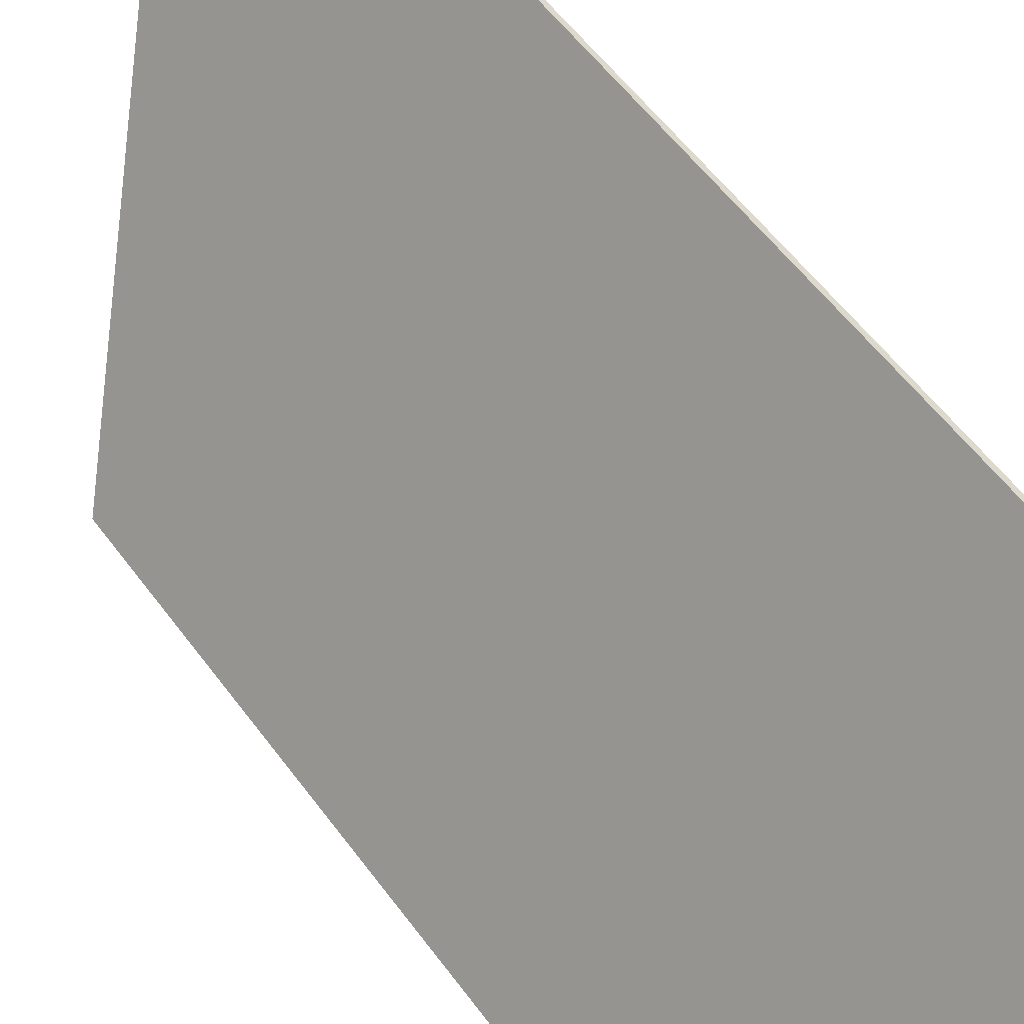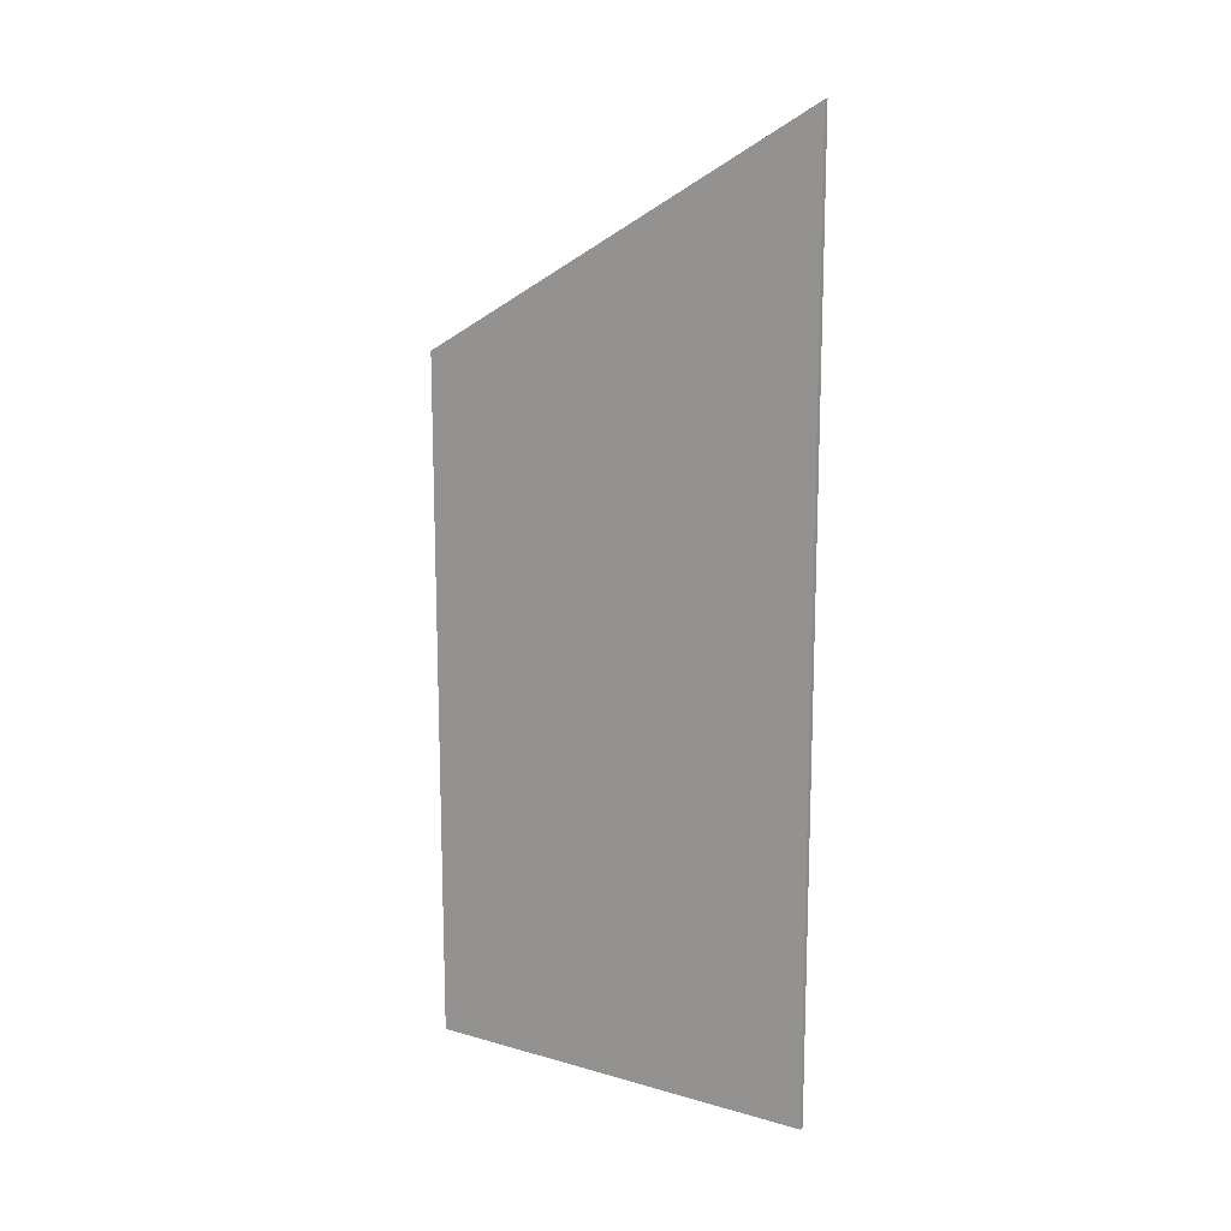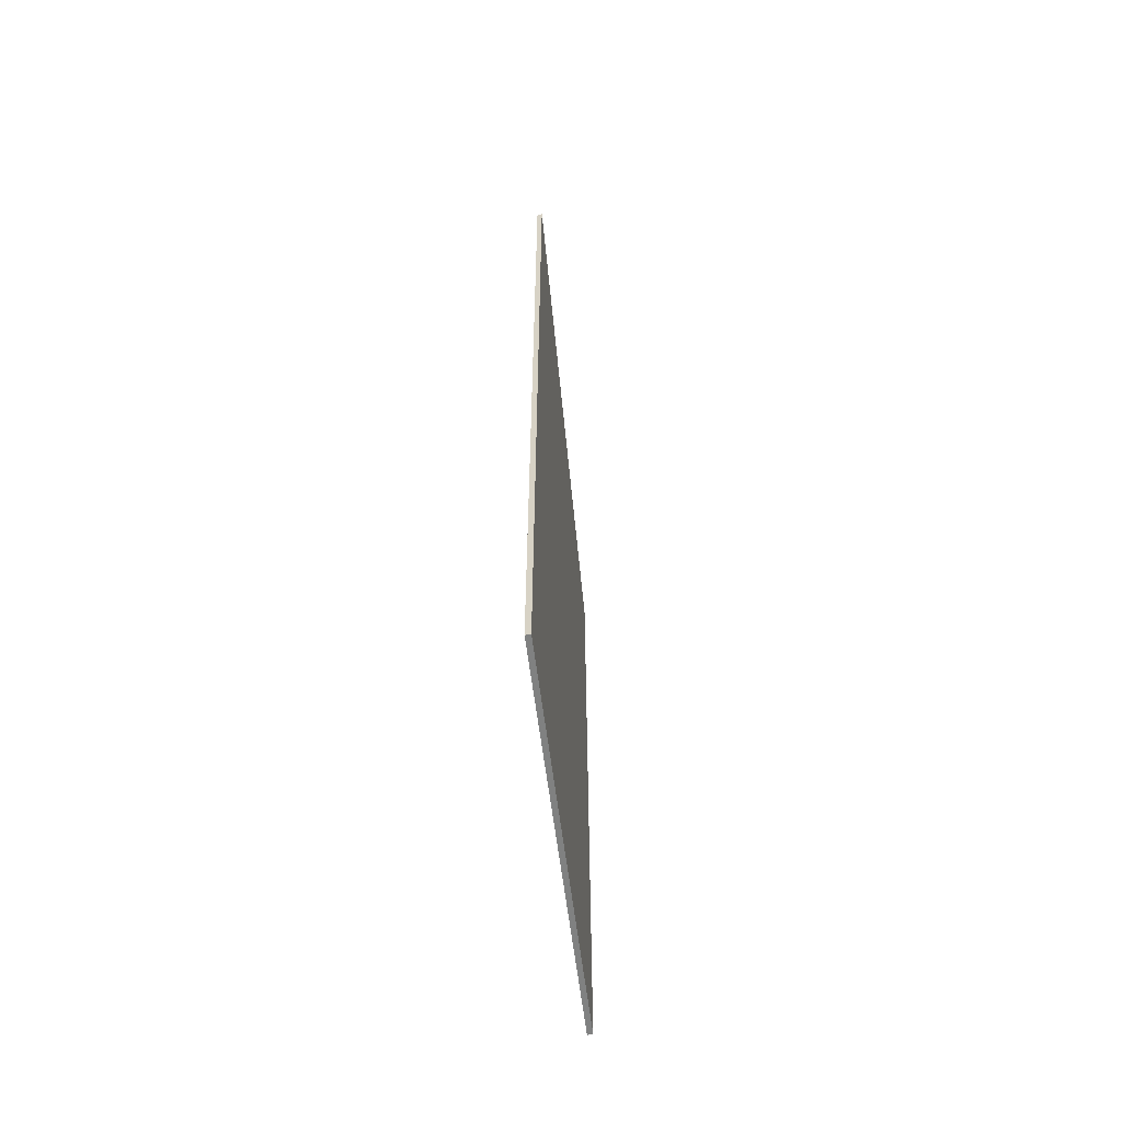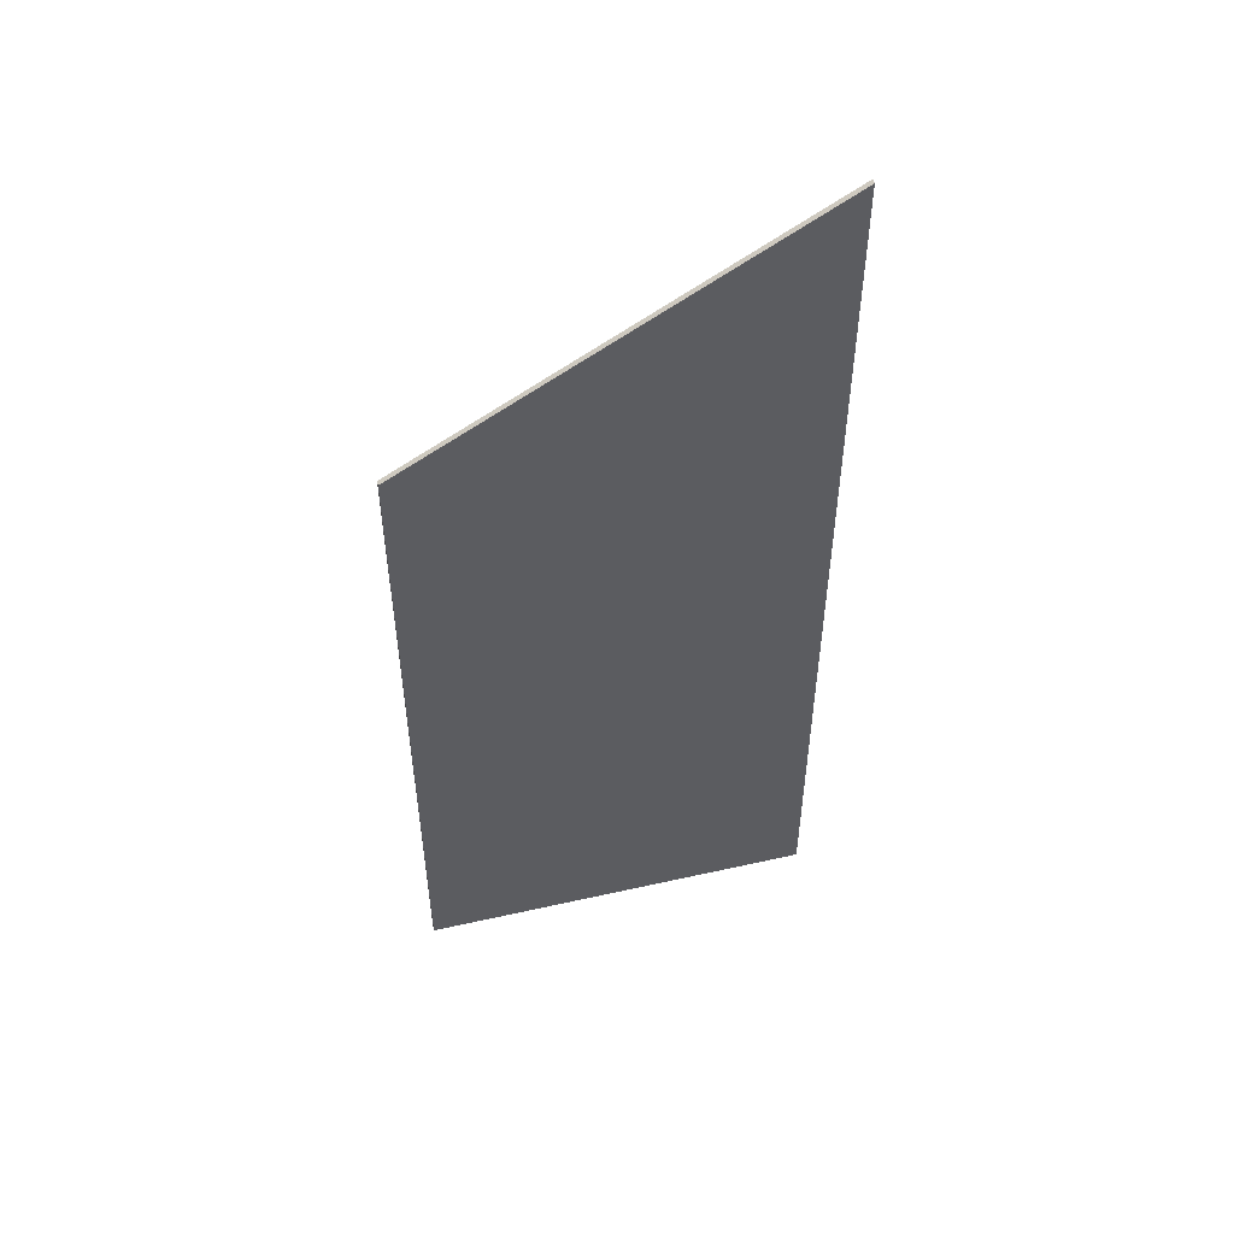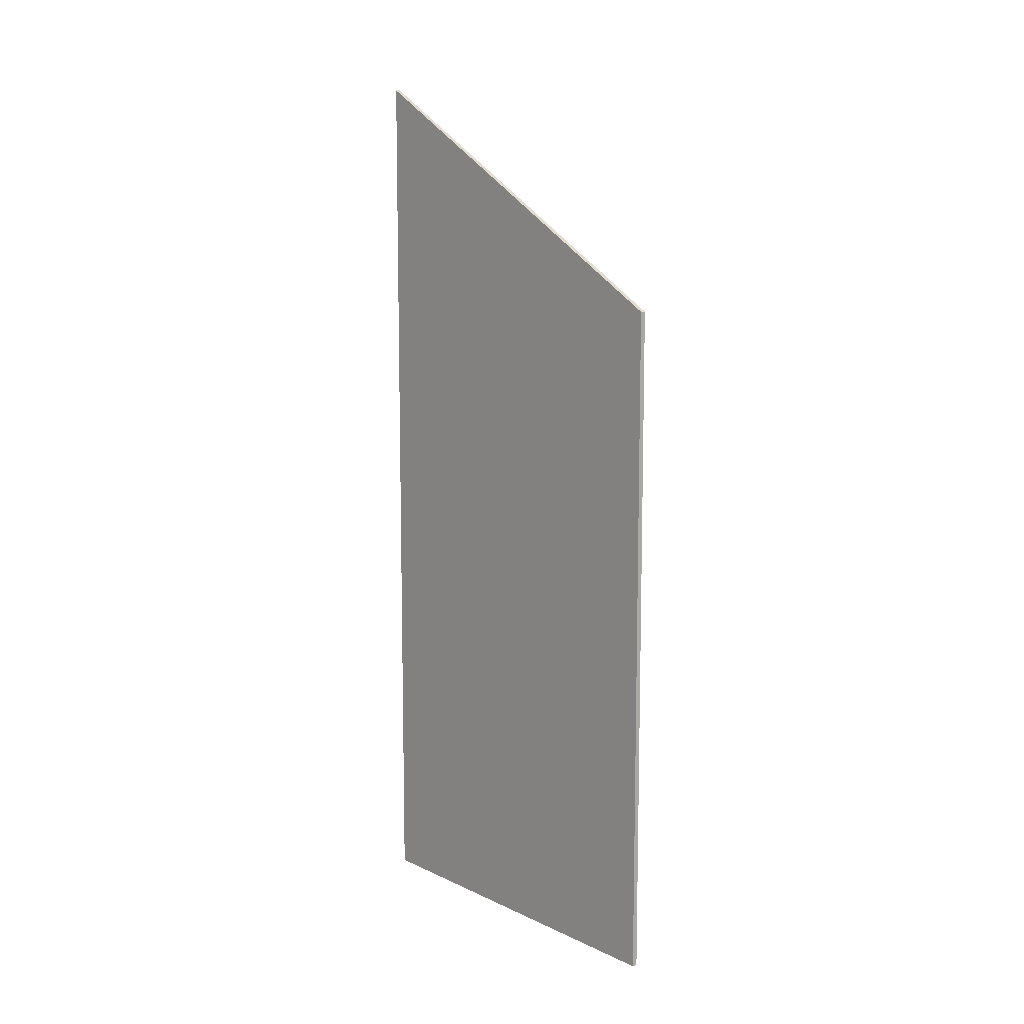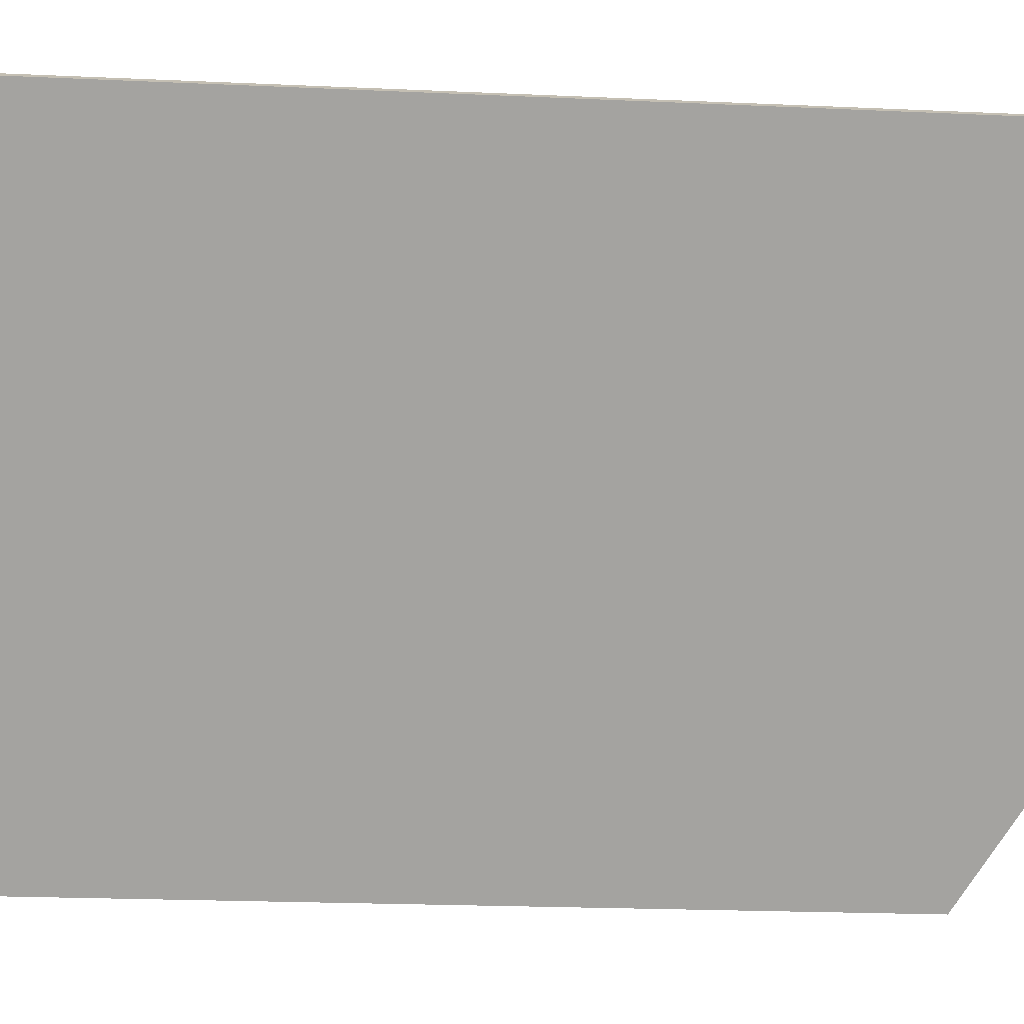
<metadata>
{"format":"obj","ext":"obj","renderer":"f3d","projection":"perspective","resolution":1024,"background":"white","views":[{"elev":52.1,"azim":-34.4,"up":"+Z"},{"elev":14.6,"azim":-25.5,"up":"+Y"},{"elev":-60.3,"azim":39.9,"up":"+Y"},{"elev":50.3,"azim":-71.0,"up":"+Y"},{"elev":10.0,"azim":172.6,"up":"+Y"},{"elev":-15.6,"azim":83.8,"up":"+Z"}]}
</metadata>
<code>
v 0.6385 0.004387 2.093
v 0.6385 -0.1198 2.093
v 0.6778 -0.1198 2.153
v 0.6778 0.04621 2.153
v 0.6393 0.004387 2.092
v 0.6393 -0.1198 2.092
v 0.6385 -0.1198 2.093
v 0.6385 0.004387 2.093
v 0.6385 -0.1198 2.093
v 0.6393 -0.1198 2.092
v 0.6786 -0.1198 2.153
v 0.6778 -0.1198 2.153
v 0.6786 -0.1198 2.153
v 0.6786 0.0462 2.153
v 0.6778 0.04621 2.153
v 0.6778 -0.1198 2.153
v 0.6786 0.0462 2.153
v 0.6393 0.004387 2.092
v 0.6385 0.004387 2.093
v 0.6778 0.04621 2.153
v 0.6393 0.004387 2.092
v 0.6786 0.0462 2.153
v 0.6786 -0.1198 2.153
v 0.6393 -0.1198 2.092
f 1 2 3
f 1 3 4
f 5 6 7
f 5 7 8
f 9 10 11
f 9 11 12
f 13 14 15
f 13 15 16
f 17 18 19
f 17 19 20
f 21 22 23
f 21 23 24

</code>
